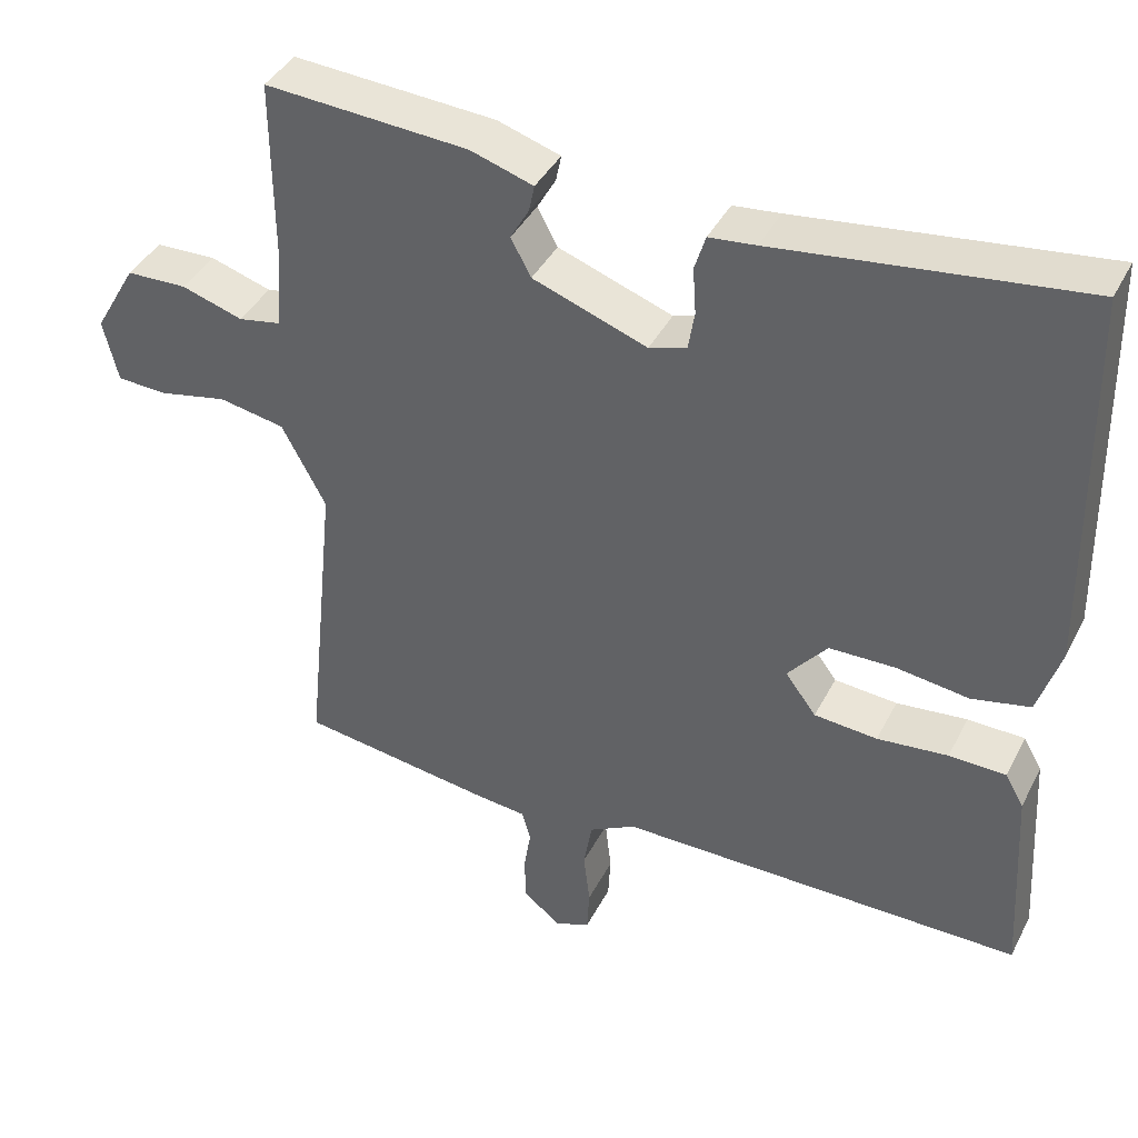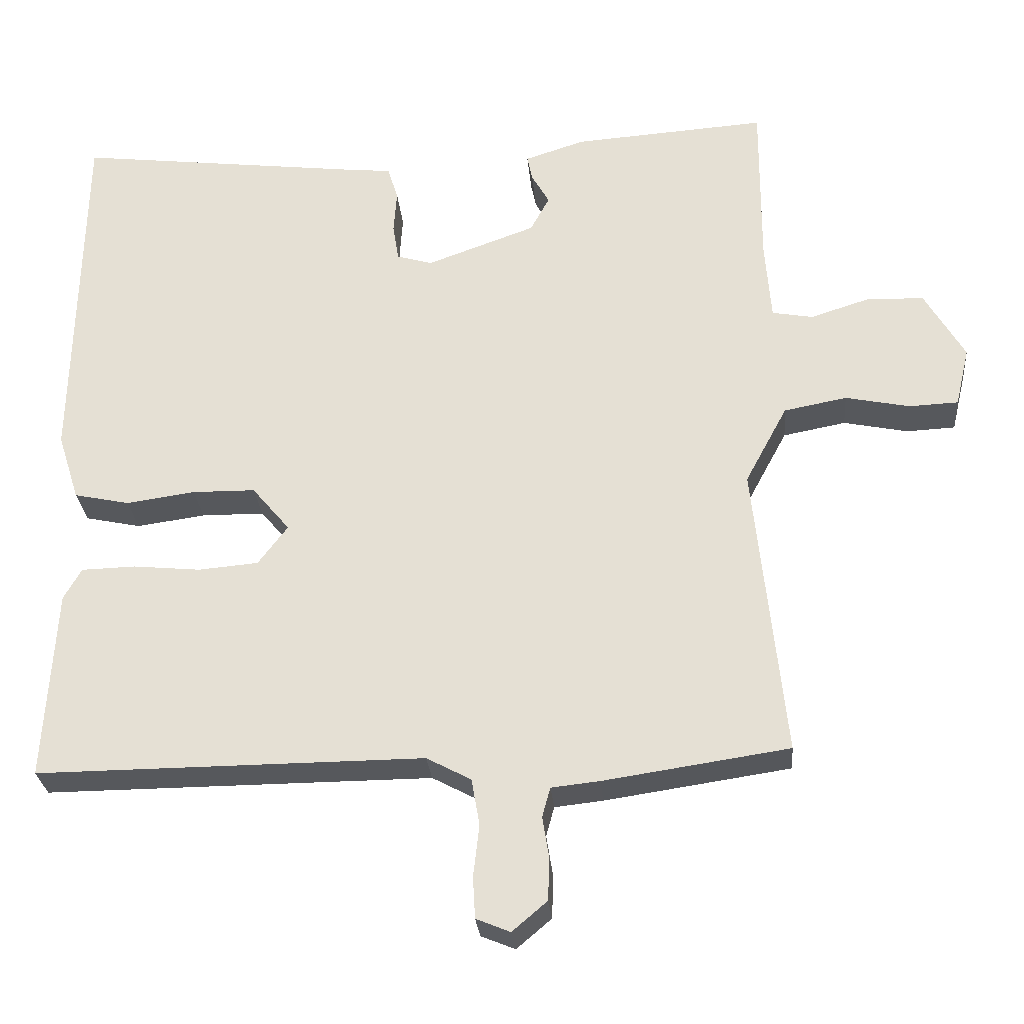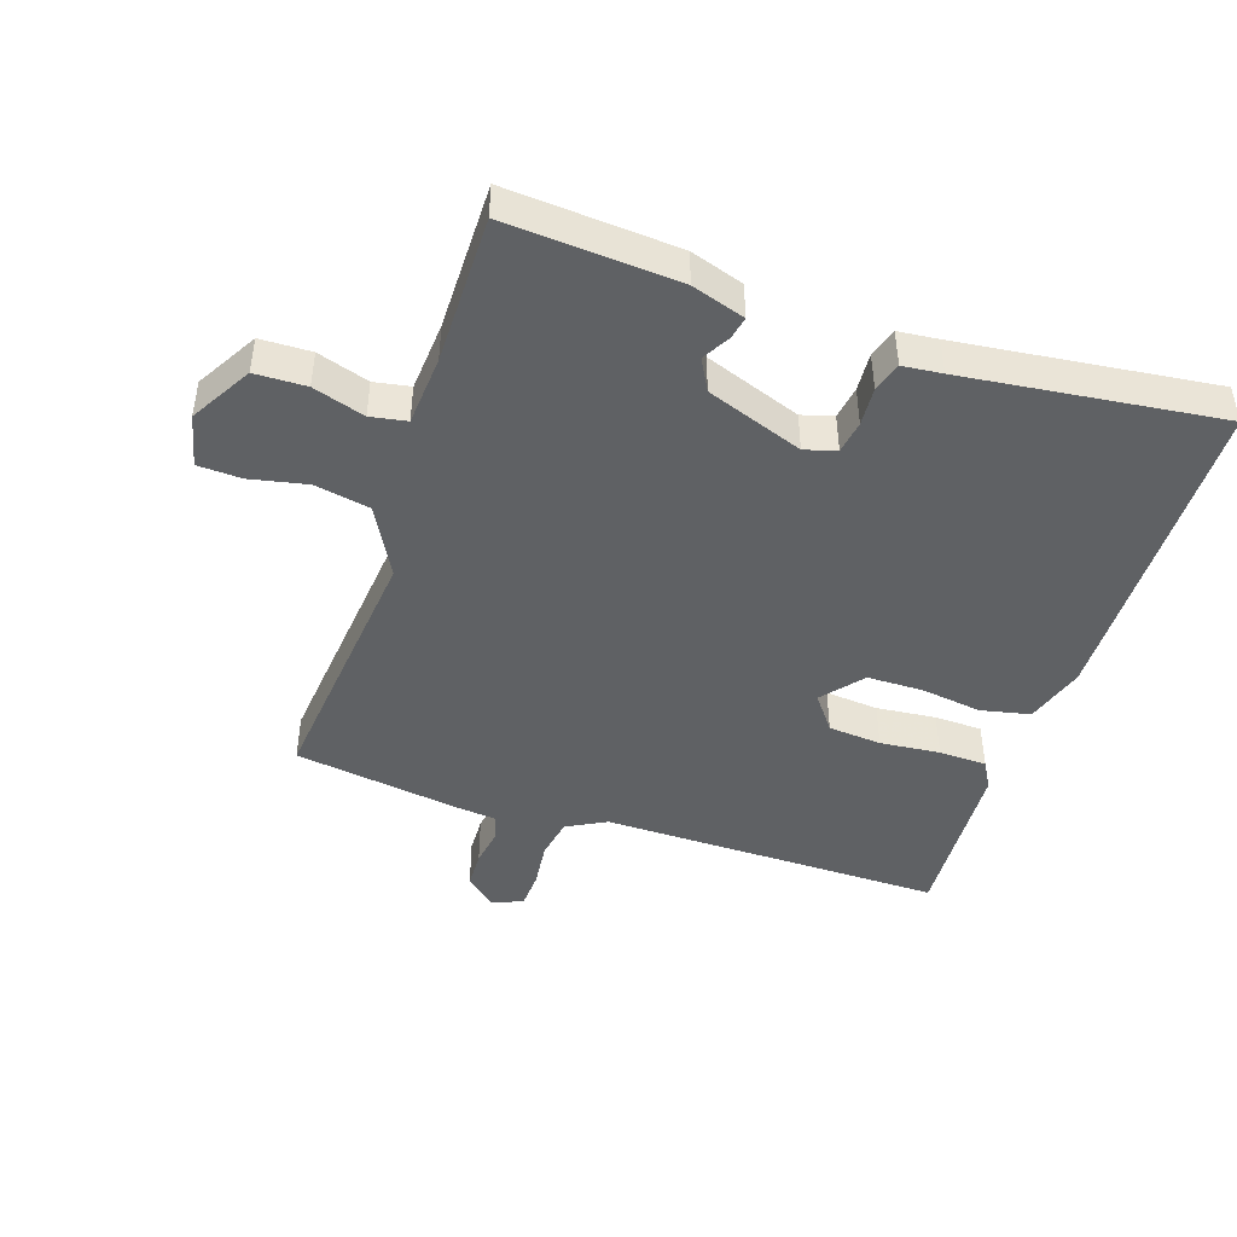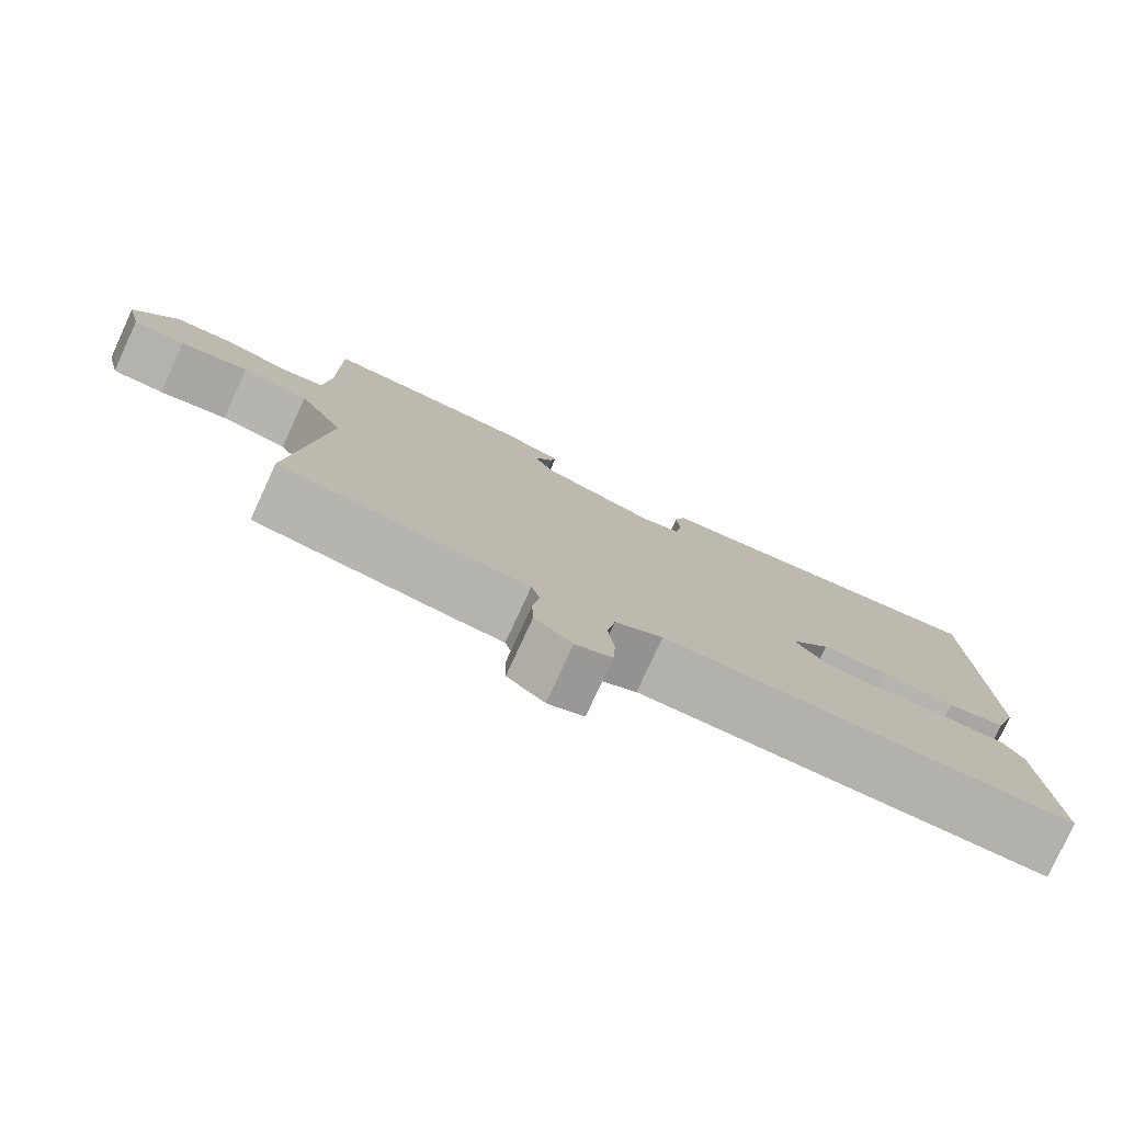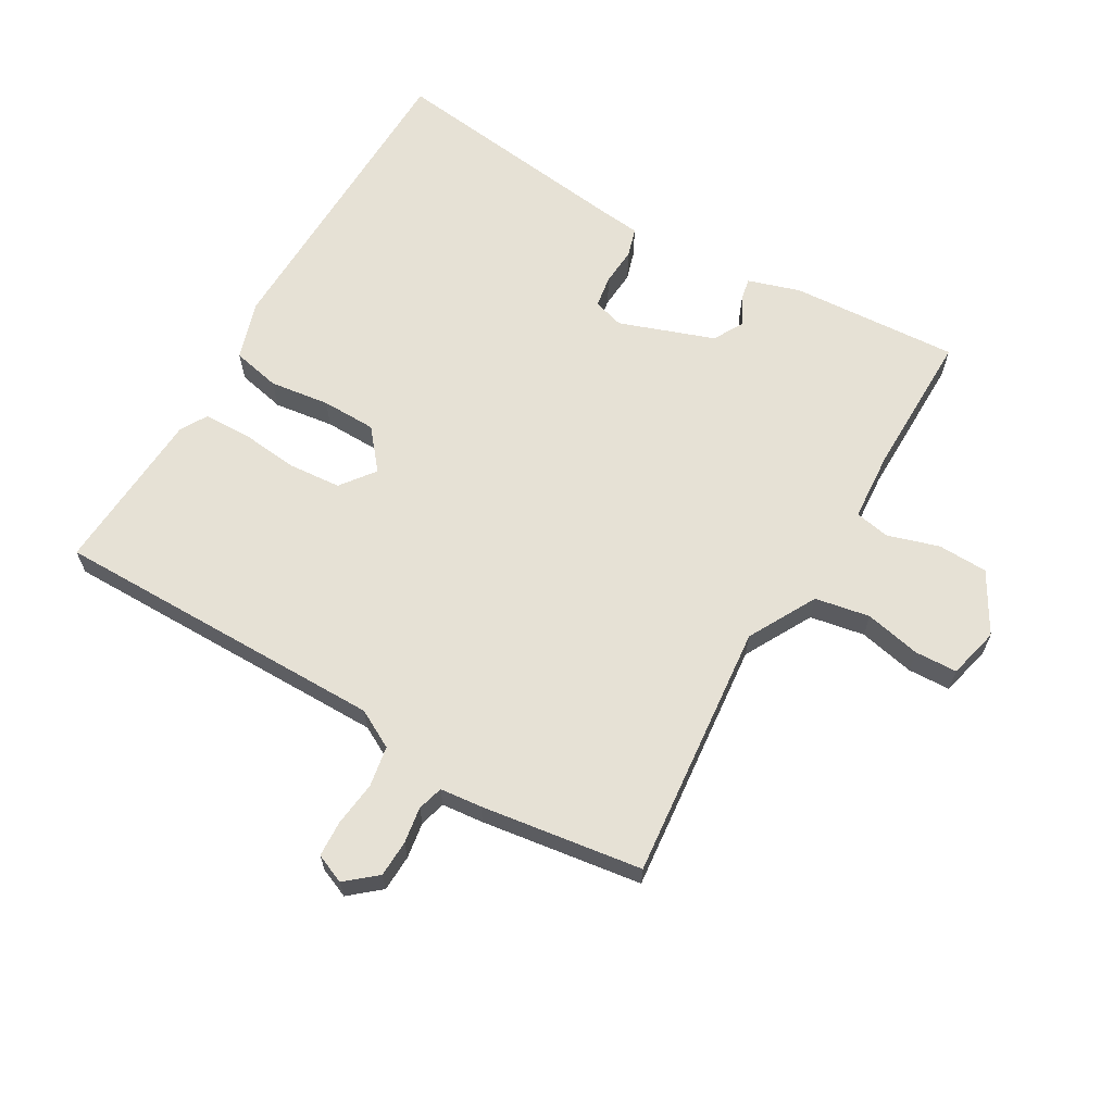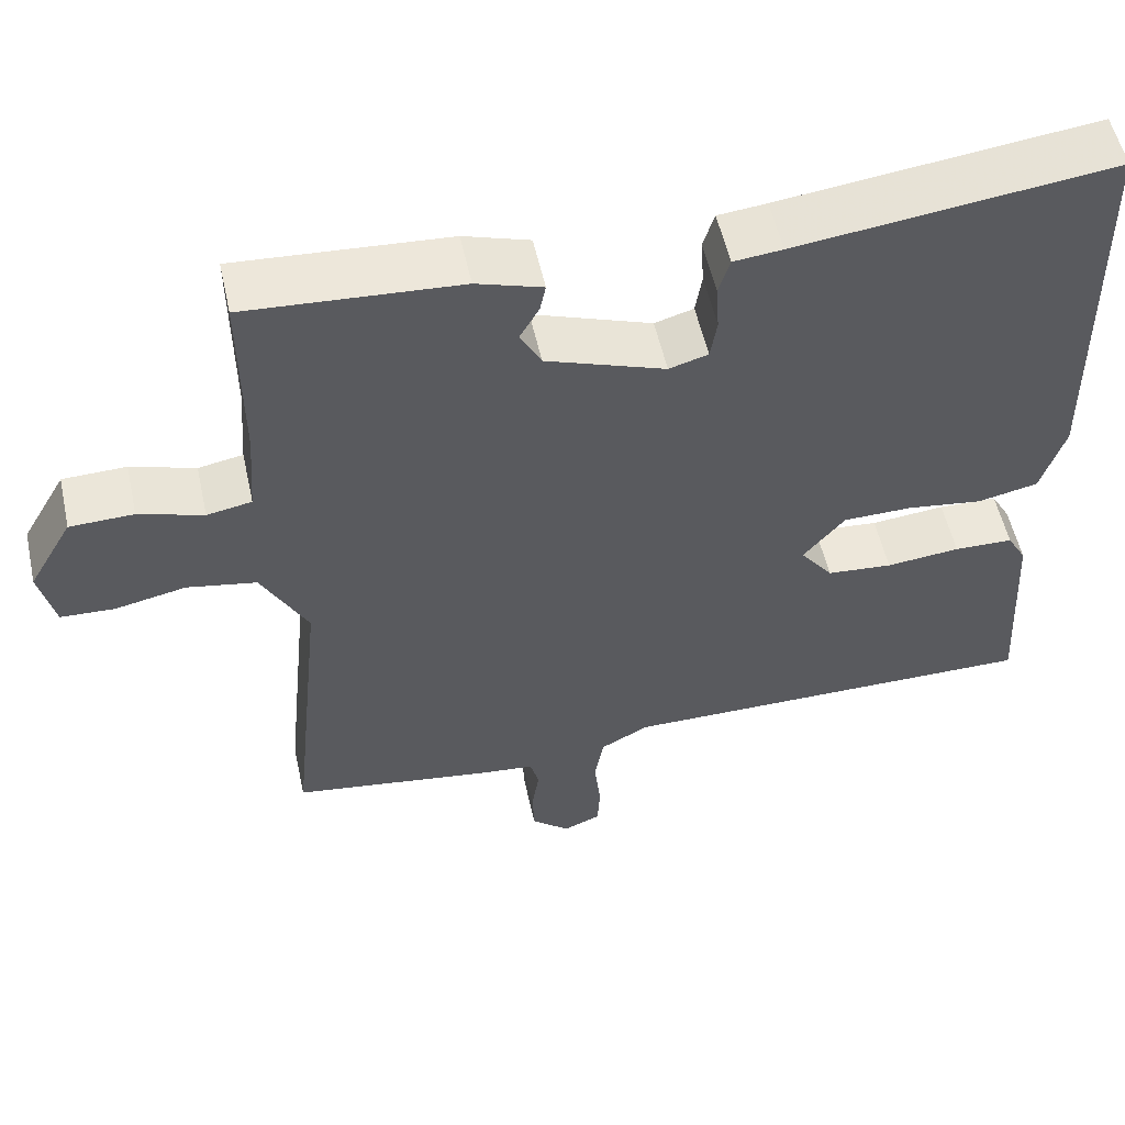
<metadata>
{"format":"obj","ext":"obj","renderer":"f3d","projection":"perspective","resolution":1024,"background":"white","views":[{"elev":40.2,"azim":25.2,"up":"+Z"},{"elev":-27.9,"azim":-175.0,"up":"+Z"},{"elev":-45.4,"azim":-18.4,"up":"+Y"},{"elev":-79.0,"azim":-24.7,"up":"+Z"},{"elev":64.5,"azim":-149.6,"up":"+Y"},{"elev":54.8,"azim":-12.4,"up":"+Z"}]}
</metadata>
<code>
v -0.5 0.07 -0.5
v -0.459 0.07 -0.101
v -0.516 0.07 0.005
v -0.601 0.07 0.021
v -0.688 0.07 0.003
v -0.754 0.07 0.006
v -0.773 0.07 0.086
v -0.719 0.07 0.179
v -0.641 0.07 0.181
v -0.562 0.07 0.156
v -0.507 0.07 0.166
v -0.499 0.07 0.273
v -0.5 0.07 0.5
v -0.239 0.07 0.482
v -0.158 0.07 0.456
v -0.165 0.07 0.422
v -0.189 0.07 0.38
v -0.163 0.07 0.332
v -0.016 0.07 0.279
v 0.032 0.07 0.293
v 0.04 0.07 0.343
v 0.036 0.07 0.402
v 0.05 0.07 0.447
v 0.11 0.07 0.453
v 0.5 0.07 0.5
v 0.509 0.07 0.009
v 0.48 0.07 -0.082
v 0.405 0.07 -0.098
v 0.312 0.07 -0.085
v 0.227 0.07 -0.086
v 0.176 0.07 -0.147
v 0.216 0.07 -0.2
v 0.297 0.07 -0.207
v 0.388 0.07 -0.198
v 0.461 0.07 -0.2
v 0.485 0.07 -0.242
v 0.5 0.07 -0.5
v -0.022 0.07 -0.497
v -0.082 0.07 -0.529
v -0.093 0.07 -0.592
v -0.085 0.07 -0.662
v -0.088 0.07 -0.718
v -0.134 0.07 -0.737
v -0.181 0.07 -0.697
v -0.183 0.07 -0.64
v -0.174 0.07 -0.584
v -0.185 0.07 -0.544
v -0.25 0.07 -0.537
v -0.5 0 -0.5
v -0.459 0 -0.101
v -0.516 0 0.005
v -0.601 0 0.021
v -0.688 0 0.003
v -0.754 0 0.006
v -0.773 0 0.086
v -0.719 0 0.179
v -0.641 0 0.181
v -0.562 0 0.156
v -0.507 0 0.166
v -0.499 0 0.273
v -0.5 0 0.5
v -0.239 0 0.482
v -0.158 0 0.456
v -0.165 0 0.422
v -0.189 0 0.38
v -0.163 0 0.332
v -0.016 0 0.279
v 0.032 0 0.293
v 0.04 0 0.343
v 0.036 0 0.402
v 0.05 0 0.447
v 0.11 0 0.453
v 0.5 0 0.5
v 0.509 0 0.009
v 0.48 0 -0.082
v 0.405 0 -0.098
v 0.312 0 -0.085
v 0.227 0 -0.086
v 0.176 0 -0.147
v 0.216 0 -0.2
v 0.297 0 -0.207
v 0.388 0 -0.198
v 0.461 0 -0.2
v 0.485 0 -0.242
v 0.5 0 -0.5
v -0.022 0 -0.497
v -0.082 0 -0.529
v -0.093 0 -0.592
v -0.085 0 -0.662
v -0.088 0 -0.718
v -0.134 0 -0.737
v -0.181 0 -0.697
v -0.183 0 -0.64
v -0.174 0 -0.584
v -0.185 0 -0.544
v -0.25 0 -0.537
f 47 48 1 2
f 44 45 46
f 43 44 46
f 42 43 46
f 41 42 46
f 40 41 46
f 39 40 46 47
f 47 2 3
f 39 47 3
f 38 39 3
f 36 37 38
f 35 36 38
f 34 35 38
f 33 34 38
f 32 33 38
f 31 32 38 3
f 27 28 29
f 26 27 29
f 25 26 29
f 24 25 29
f 24 29 30
f 23 24 30
f 22 23 30
f 21 22 30
f 20 21 30 31
f 15 16 17
f 14 15 17
f 13 14 17
f 12 13 17
f 11 12 17 18
f 8 9 10
f 7 8 10
f 6 7 10
f 5 6 10
f 4 5 10
f 3 4 10 11
f 19 20 31 3
f 3 11 18 19
f 50 49 96 95
f 94 93 92
f 94 92 91
f 94 91 90
f 94 90 89
f 94 89 88
f 95 94 88 87
f 51 50 95
f 51 95 87
f 51 87 86
f 86 85 84
f 86 84 83
f 86 83 82
f 86 82 81
f 86 81 80
f 51 86 80 79
f 77 76 75
f 77 75 74
f 77 74 73
f 77 73 72
f 78 77 72
f 78 72 71
f 78 71 70
f 78 70 69
f 79 78 69 68
f 65 64 63
f 65 63 62
f 65 62 61
f 65 61 60
f 66 65 60 59
f 58 57 56
f 58 56 55
f 58 55 54
f 58 54 53
f 58 53 52
f 59 58 52 51
f 51 79 68 67
f 67 66 59 51
f 1 49 50 2
f 2 50 51 3
f 3 51 52 4
f 4 52 53 5
f 5 53 54 6
f 6 54 55 7
f 7 55 56 8
f 8 56 57 9
f 9 57 58 10
f 10 58 59 11
f 11 59 60 12
f 12 60 61 13
f 13 61 62 14
f 14 62 63 15
f 15 63 64 16
f 16 64 65 17
f 17 65 66 18
f 18 66 67 19
f 19 67 68 20
f 20 68 69 21
f 21 69 70 22
f 22 70 71 23
f 23 71 72 24
f 24 72 73 25
f 25 73 74 26
f 26 74 75 27
f 27 75 76 28
f 28 76 77 29
f 29 77 78 30
f 30 78 79 31
f 31 79 80 32
f 32 80 81 33
f 33 81 82 34
f 34 82 83 35
f 35 83 84 36
f 36 84 85 37
f 37 85 86 38
f 38 86 87 39
f 39 87 88 40
f 40 88 89 41
f 41 89 90 42
f 42 90 91 43
f 43 91 92 44
f 44 92 93 45
f 45 93 94 46
f 46 94 95 47
f 47 95 96 48
f 48 96 49 1

</code>
